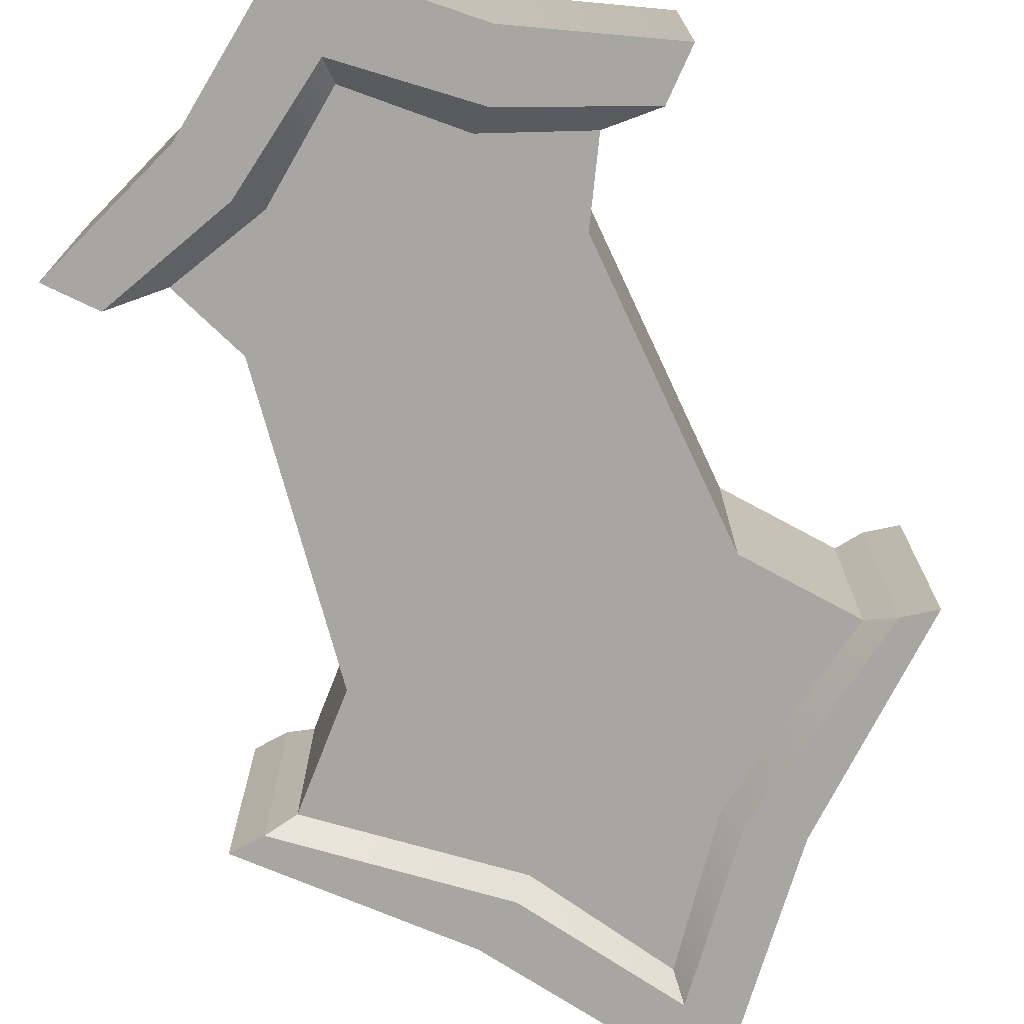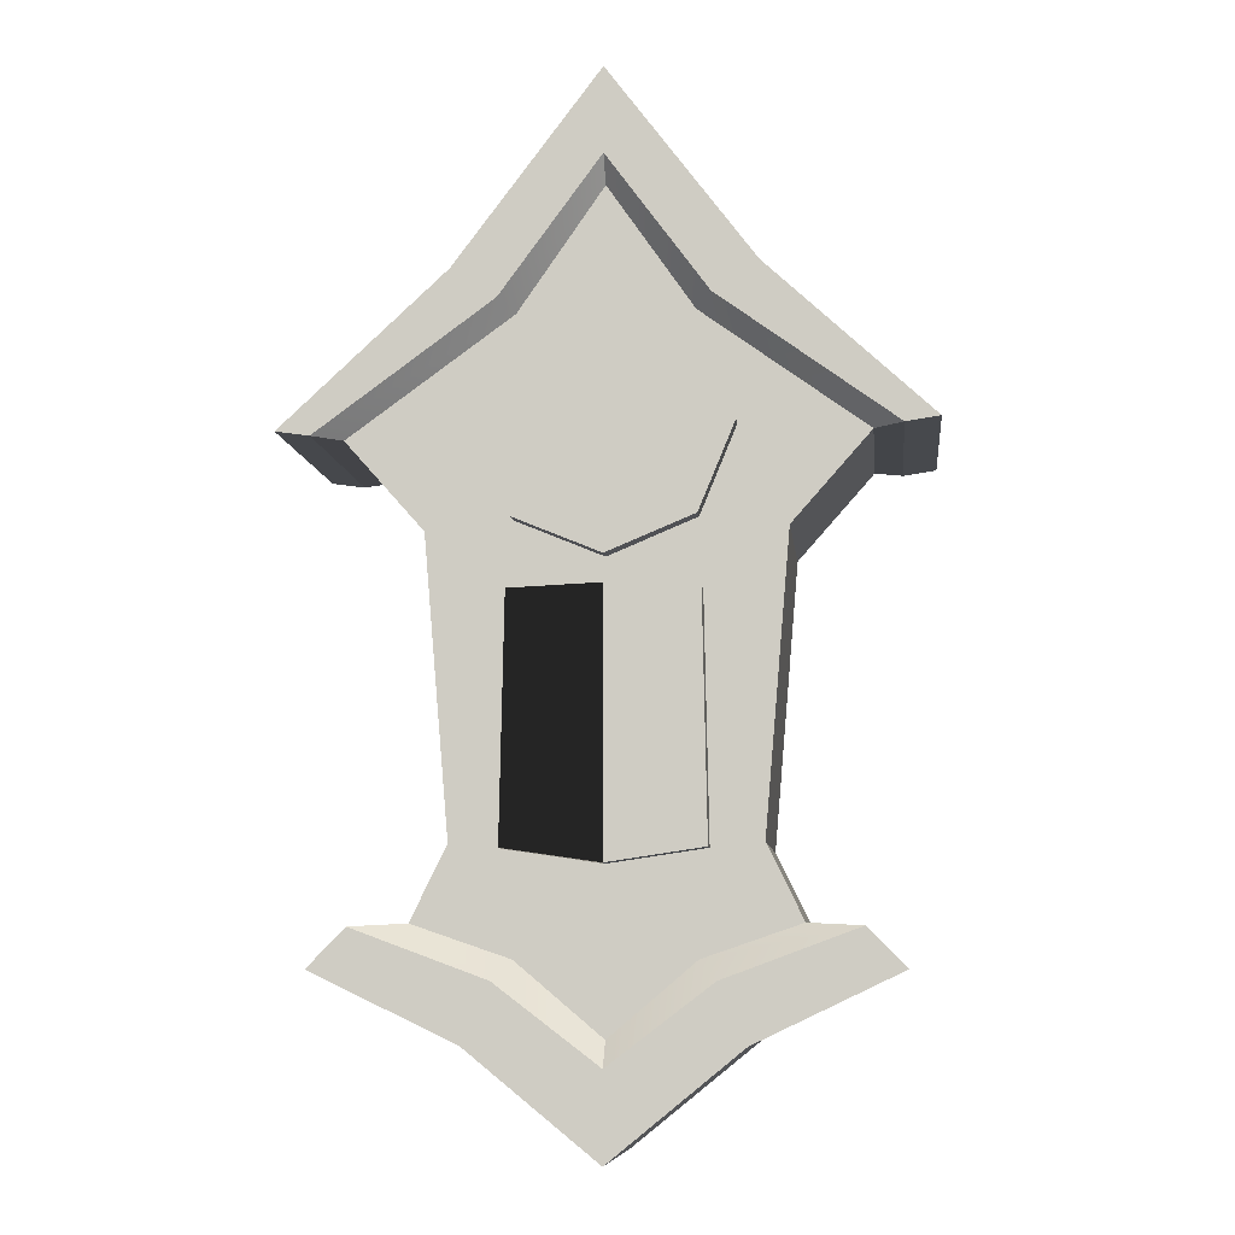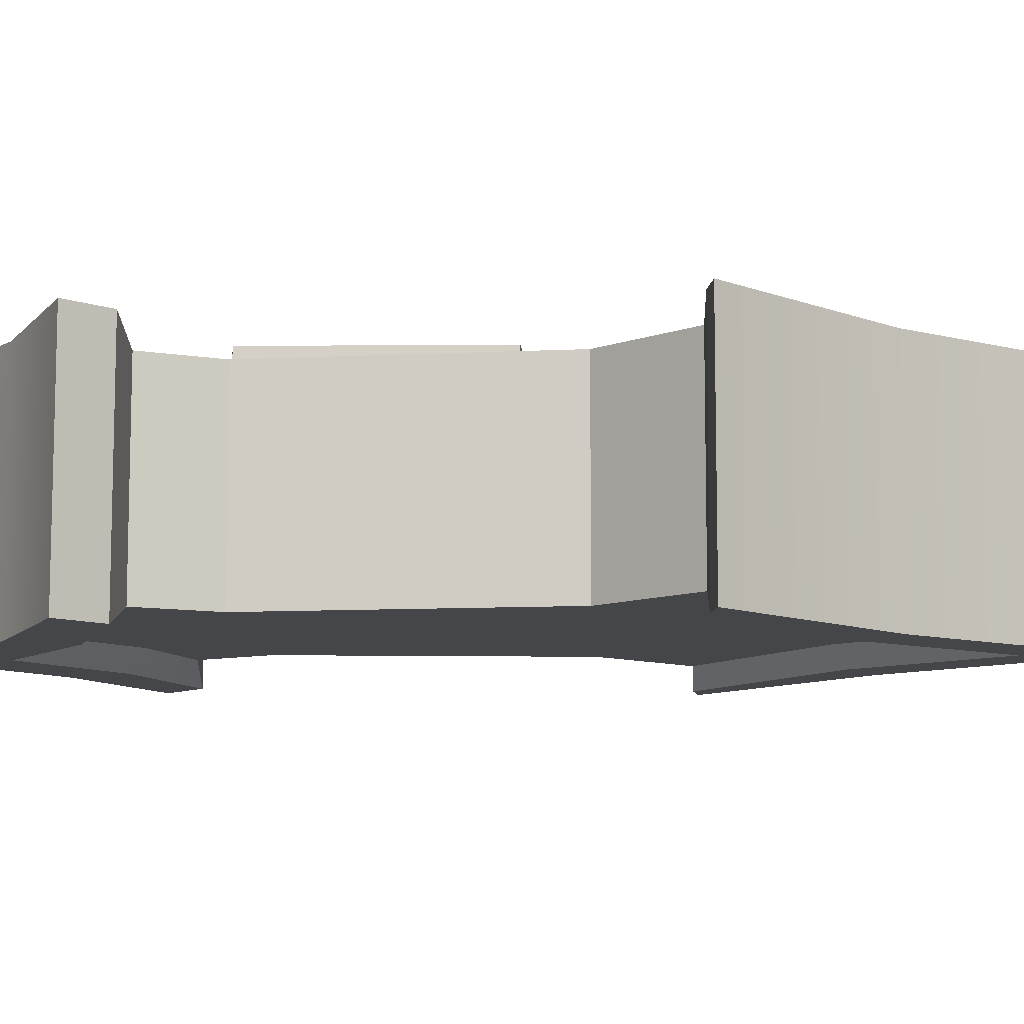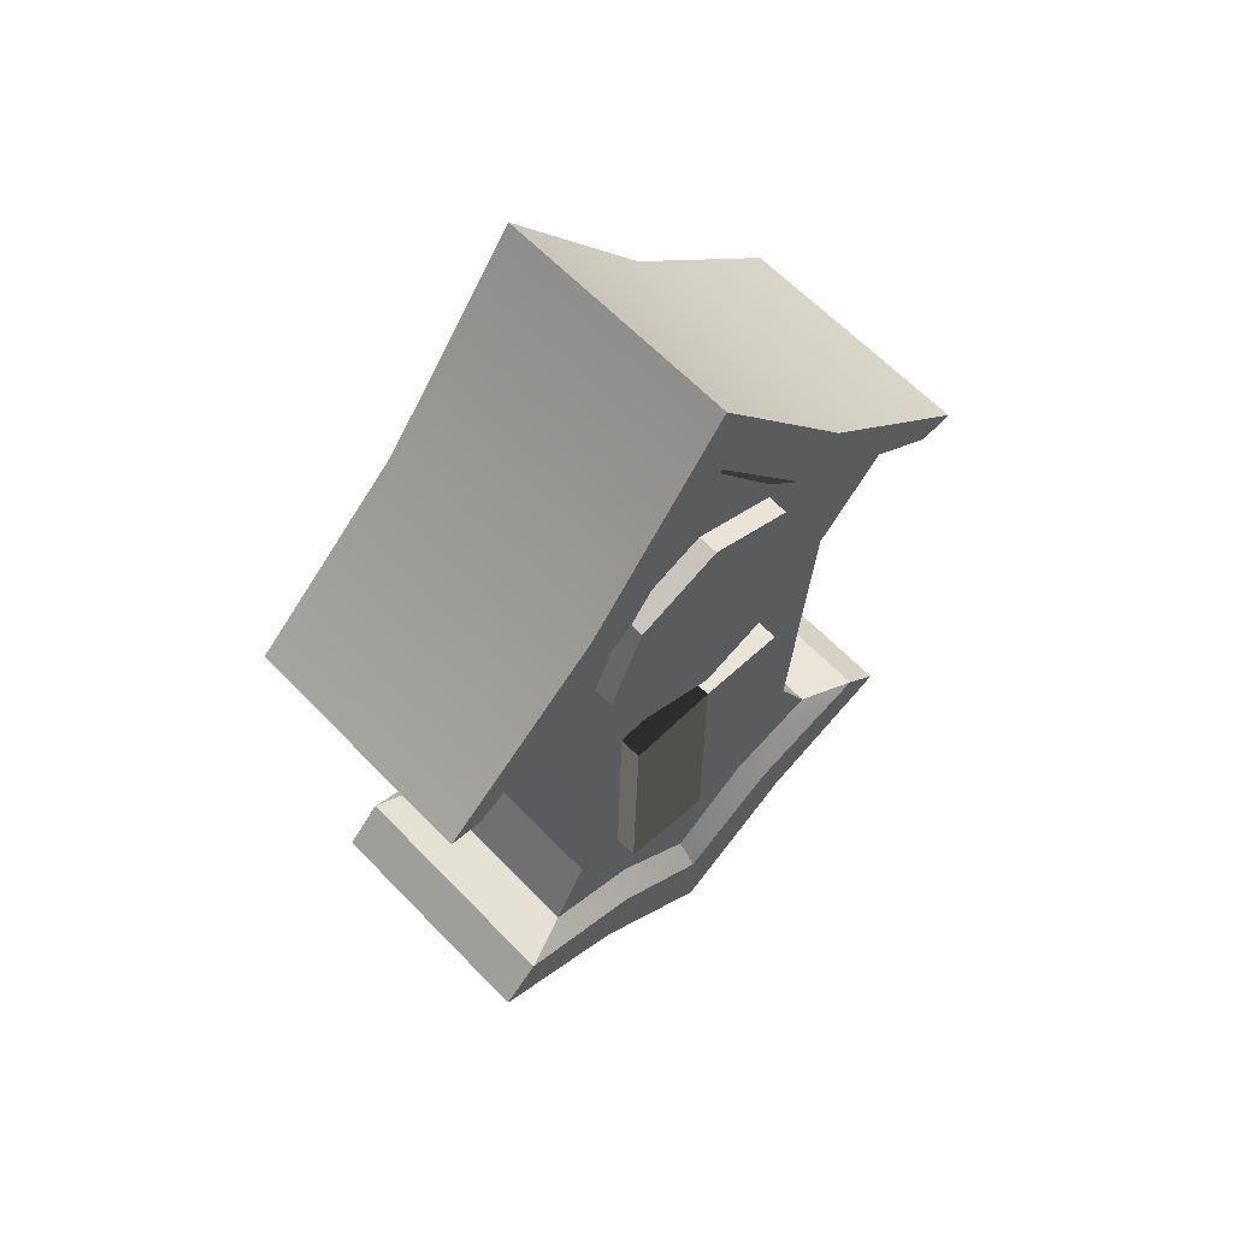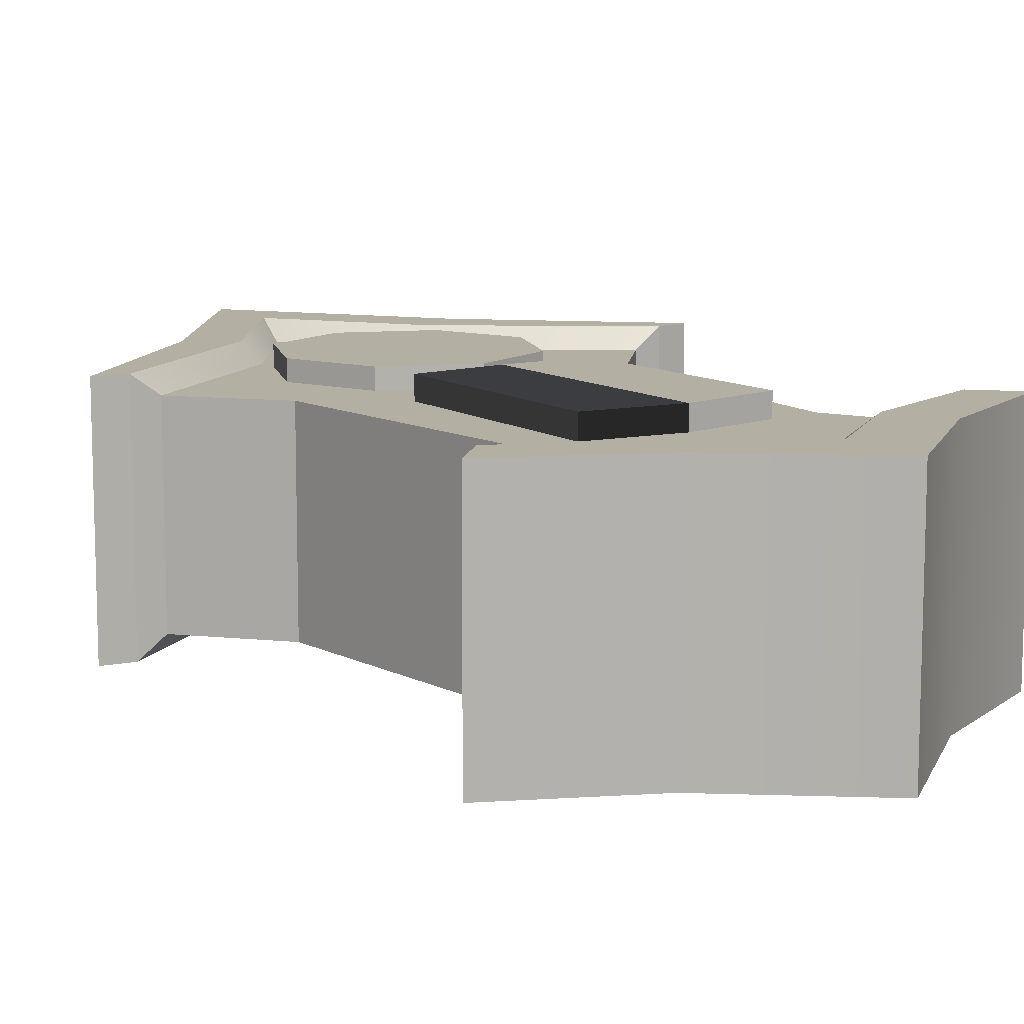
<metadata>
{"format":"obj","ext":"obj","renderer":"f3d","projection":"perspective","resolution":1024,"background":"white","views":[{"elev":-74.2,"azim":20.1,"up":"+Z"},{"elev":-8.4,"azim":6.2,"up":"+Y"},{"elev":-9.7,"azim":92.4,"up":"+Z"},{"elev":62.6,"azim":-43.7,"up":"+Y"},{"elev":11.1,"azim":-34.4,"up":"+Z"}]}
</metadata>
<code>
g default
v 0 -0.05138 0.3182
v -0 -0.08388 0.3536
v -0.07567 -0.08388 0.3536
v -0.07567 -0.05138 0.3182
v -0 -0.04209 0.2717
v -0.07567 -0.04209 0.2717
v 0 -0.1565 0.3859
v -0.07567 -0.1565 0.3859
v -0.08608 -0.1018 0.3382
v -0.08608 -0.07622 0.3104
v 0 -0.09281 0.223
v -0.07567 -0.09281 0.223
v -0.08608 -0.06893 0.2739
v 0 -0.3339 0.2973
v -0.07567 -0.3339 0.2973
v -0.08608 -0.1588 0.3636
v -0.1019 -0.09003 0.3483
v -0.1019 -0.05992 0.3155
v 0 -0.2925 0.178
v -0.07567 -0.2925 0.178
v -0.08608 -0.1088 0.2357
v -0.1019 -0.05132 0.2724
v 0 -0.3373 0.1802
v -0.07567 -0.3373 0.1802
v -0.08608 -0.2657 0.2002
v -0.1019 -0.1573 0.3782
v -0.119 -0.09003 0.3483
v -0.119 -0.05992 0.3155
v -0.1019 -0.0983 0.2274
v -0.119 -0.05132 0.2724
v -0.1019 -0.2833 0.1856
v -0.119 -0.1573 0.3782
v -0.119 -0.0983 0.2274
v -0.119 -0.2833 0.1856
v 0.0757 -0.08388 0.3536
v 0.0757 -0.05138 0.3182
v 0.0757 -0.04209 0.2717
v 0.0757 -0.1565 0.3859
v 0.08611 -0.1018 0.3382
v 0.08611 -0.07622 0.3104
v 0.0757 -0.09281 0.223
v 0.08611 -0.06893 0.2739
v 0.0757 -0.3339 0.2973
v 0.08611 -0.1588 0.3636
v 0.1019 -0.09003 0.3483
v 0.1019 -0.05992 0.3155
v 0.0757 -0.2925 0.178
v 0.08611 -0.1088 0.2357
v 0.1019 -0.05132 0.2724
v 0.0757 -0.3373 0.1802
v 0.08611 -0.2657 0.2002
v 0.1019 -0.1573 0.3782
v 0.119 -0.09003 0.3483
v 0.119 -0.05992 0.3155
v 0.1019 -0.0983 0.2274
v 0.119 -0.05132 0.2724
v 0.1019 -0.2833 0.1856
v 0.119 -0.1573 0.3782
v 0.119 -0.0983 0.2274
v 0.119 -0.2833 0.1856
v -0.04814 -0.03211 0.2717
v 0 -0.03211 0.2717
v -0.04814 -0.0414 0.3182
v 0 -0.0414 0.3182
v 0 -0.0414 0.3182
v 0.04814 -0.0414 0.3182
v 0.04814 -0.03211 0.2717
v -0.04814 -0.009944 0.261
v 0 -0.009944 0.261
v -0.04814 -0.01923 0.3377
v 0 -0.01923 0.3377
v 0.04814 -0.01923 0.3377
v 0.04814 -0.009944 0.261
v -0.04814 0.06617 0.2702
v 0 0.06617 0.2702
v -0.04814 0.05688 0.3469
v -0 0.05688 0.3469
v 0.04814 0.05688 0.3469
v 0.04814 0.06617 0.2702
v 0 0.01754 0.3422
v 0.04814 0.01883 0.3423
v 0.04814 0.02811 0.2656
v 0 0.02811 0.2656
v -0.04814 0.02811 0.2656
v -0.04814 0.01883 0.3423
v 0.04814 -0.04501 0.4083
v 0 -0.04501 0.4083
v 0.04814 -0.03227 0.4129
v 0 -0.0327 0.4128
v -0.04814 -0.04501 0.4083
v -0.04814 -0.03227 0.4129
v -0.04814 0.03711 0.4212
v -0 0.03677 0.421
v -0 0.04716 0.4258
v -0.04814 0.04716 0.4258
v 0.04814 0.03711 0.4212
v 0.04814 0.04716 0.4258
v 0 -0.3817 0.0723
v -0.07567 -0.3817 0.0723
v -0.07567 -0.3369 0.07009
v 0 -0.3369 0.07009
v 0 -0.3817 0.0723
v 0 -0.3369 0.07009
v 0.0757 -0.3369 0.07009
v 0.0757 -0.3817 0.0723
v -0.01684 -0.3567 0.2774
v -0.05883 -0.3567 0.2774
v -0.05883 -0.3589 0.2013
v -0.01684 -0.3589 0.2013
v 0.01685 -0.3567 0.2774
v 0.01685 -0.3589 0.2013
v 0.05885 -0.3589 0.2013
v 0.05885 -0.3567 0.2774
v -0.01684 -0.3821 0.2782
v -0.05883 -0.3821 0.2782
v -0.05883 -0.3843 0.202
v -0.01684 -0.3843 0.202
v 0.01685 -0.3821 0.2782
v 0.01685 -0.3843 0.202
v 0.05885 -0.3843 0.202
v 0.05885 -0.3821 0.2782
g pCube9
f 1 4 3 2
f 75 74 76 77
f 2 3 8 7
f 4 10 9 3
f 11 12 6 5
f 6 13 10 4
f 7 8 15 14
f 3 9 16 8
f 10 18 17 9
f 19 20 12 11
f 12 21 13 6
f 13 22 18 10
f 114 115 116 117
f 15 8 20 24
f 8 16 25 20
f 9 17 26 16
f 18 28 27 17
f 98 99 100 101
f 20 25 21 12
f 21 29 22 13
f 22 30 28 18
f 16 26 31 25
f 17 27 32 26
f 27 28 30 33
f 25 31 29 21
f 29 33 30 22
f 26 32 34 31
f 32 27 33 34
f 31 34 33 29
f 1 2 35 36
f 75 77 78 79
f 2 7 38 35
f 36 35 39 40
f 11 5 37 41
f 37 36 40 42
f 7 14 43 38
f 35 38 44 39
f 40 39 45 46
f 19 11 41 47
f 41 37 42 48
f 42 40 46 49
f 118 119 120 121
f 43 50 47 38
f 38 47 51 44
f 39 44 52 45
f 46 45 53 54
f 102 103 104 105
f 47 41 48 51
f 48 42 49 55
f 49 46 54 56
f 44 51 57 52
f 45 52 58 53
f 53 59 56 54
f 51 48 55 57
f 55 49 56 59
f 52 57 60 58
f 58 60 59 53
f 57 55 59 60
f 5 6 61 62
f 6 4 63 61
f 4 1 64 63
f 1 5 62 64
f 5 1 65 62
f 1 36 66 65
f 36 37 67 66
f 37 5 62 67
f 62 61 68 69
f 61 63 70 68
f 63 64 71 70
f 64 62 69 71
f 62 65 71 69
f 65 66 72 71
f 66 67 73 72
f 67 62 69 73
f 83 84 74 75
f 84 85 76 74
f 92 93 94 95
f 71 69 83 75 77 80
f 69 71 80 77 75 83
f 93 96 97 94
f 81 82 79 78
f 82 83 75 79
f 87 86 88 89
f 72 73 82 81
f 73 69 83 82
f 69 68 84 83
f 68 70 85 84
f 90 87 89 91
f 71 72 86 87
f 72 81 88 86
f 81 80 89 88
f 80 71 87 89
f 70 71 87 90
f 71 80 89 87
f 80 85 91 89
f 85 70 90 91
f 85 80 93 92
f 80 77 94 93
f 77 76 95 94
f 76 85 92 95
f 80 81 96 93
f 81 78 97 96
f 78 77 94 97
f 77 80 93 94
f 23 24 99 98
f 24 20 100 99
f 20 19 101 100
f 19 23 98 101
f 23 19 103 102
f 19 47 104 103
f 47 50 105 104
f 50 23 102 105
f 14 15 107 106
f 15 24 108 107
f 24 23 109 108
f 23 14 106 109
f 14 23 111 110
f 23 50 112 111
f 50 43 113 112
f 43 14 110 113
f 106 107 115 114
f 107 108 116 115
f 108 109 117 116
f 109 106 114 117
f 110 111 119 118
f 111 112 120 119
f 112 113 121 120
f 113 110 118 121
g default
v 0.1196 0.2295 0.08589
v 0.1196 0.1643 0.0941
v 0.1196 0.1387 0.1547
v 0.1196 0.1785 0.2071
v 0.1196 0.2437 0.1989
v 0.1196 0.2693 0.1383
v -0.1196 0.2295 0.08589
v -0.1196 0.1643 0.0941
v -0.1196 0.1387 0.1547
v -0.1196 0.1785 0.2071
v -0.1196 0.2437 0.1989
v -0.1196 0.2693 0.1383
v 0.1196 0.204 0.1465
v -0.1196 0.204 0.1465
g pCylinder2 group1 Arm
f 122 123 129 128
f 123 124 130 129
f 124 125 131 130
f 125 126 132 131
f 126 127 133 132
f 127 122 128 133
f 123 122 134
f 124 123 134
f 125 124 134
f 126 125 134
f 127 126 134
f 122 127 134
f 128 129 135
f 129 130 135
f 130 131 135
f 131 132 135
f 132 133 135
f 133 128 135
g default
v -0.1121 -0.4341 0.1939
v 0.1121 -0.4341 0.1939
v -0.1121 -0.426 0.2587
v 0.1121 -0.426 0.2587
v -0.1121 0.1814 0.1823
v 0.1121 0.1814 0.1823
v -0.1121 0.1733 0.1175
v 0.1121 0.1733 0.1175
g group1 Arm pCube7
f 136 137 139 138
f 138 139 141 140
f 140 141 143 142
f 142 143 137 136
f 137 143 141 139
f 142 136 138 140
g default
v 0.1196 -0.4714 0.08086
v 0.1196 -0.4067 0.09283
v 0.1196 -0.364 0.0428
v 0.1196 -0.386 -0.0192
v 0.1196 -0.4507 -0.03117
v 0.1196 -0.4934 0.01886
v -0.1196 -0.4714 0.08086
v -0.1196 -0.4067 0.09283
v -0.1196 -0.364 0.0428
v -0.1196 -0.386 -0.0192
v -0.1196 -0.4507 -0.03117
v -0.1196 -0.4934 0.01886
v 0.1196 -0.4287 0.03083
v -0.1196 -0.4287 0.03083
g Arm pCylinder3
f 144 145 151 150
f 145 146 152 151
f 146 147 153 152
f 147 148 154 153
f 148 149 155 154
f 149 144 150 155
f 145 144 156
f 146 145 156
f 147 146 156
f 148 147 156
f 149 148 156
f 144 149 156
f 150 151 157
f 151 152 157
f 152 153 157
f 153 154 157
f 154 155 157
f 155 150 157
g default
v 0.1196 -0.5064 0.1966
v 0.1196 -0.5054 0.2624
v 0.1196 -0.448 0.2944
v 0.1196 -0.3915 0.2607
v 0.1196 -0.3924 0.1949
v 0.1196 -0.4499 0.1629
v -0.1196 -0.5064 0.1966
v -0.1196 -0.5054 0.2624
v -0.1196 -0.448 0.2944
v -0.1196 -0.3915 0.2607
v -0.1196 -0.3924 0.1949
v -0.1196 -0.4499 0.1629
v 0.1196 -0.4489 0.2286
v -0.1196 -0.4489 0.2286
g group1 Arm pCylinder4 group2
f 158 159 165 164
f 159 160 166 165
f 160 161 167 166
f 161 162 168 167
f 162 163 169 168
f 163 158 164 169
f 159 158 170
f 160 159 170
f 161 160 170
f 162 161 170
f 163 162 170
f 158 163 170
f 164 165 171
f 165 166 171
f 166 167 171
f 167 168 171
f 168 169 171
f 169 164 171
g default
v 0 0.5 0.3533
v 0.5 -0.5 0.3533
v 0.5858 0.5 0.3533
v 0 2.012 -0.424
v 0 2.012 0.424
v 1.067 0.8242 0.424
v 1.067 0.8242 -0.424
v 0.9512 0.8074 -0.424
v 0 1.72 -0.424
v -1.067 0.8242 0.424
v -1.067 0.8242 -0.424
v 0 1.72 0.424
v 0.9512 0.8074 0.424
v 0 1.634 -0.3533
v -0.9512 0.8074 -0.424
v -0.9512 0.8074 0.424
v 0.8542 0.8035 0.3533
v 0.8542 0.8035 -0.3533
v -0.8542 0.8035 -0.3533
v -0.8542 0.8035 0.3533
v 0 1.634 0.3533
v 0.5858 0.5 -0.3533
v 0 0.5 -0.3533
v -0.5858 0.5 -0.3533
v -0.5858 0.5 0.3533
v 0 -0.5 -0.3533
v 0.5 -0.5 -0.3533
v -0.5 -0.5 -0.3533
v -0.5 -0.5 0.3533
v -0 -1.487 -0.424
v -0 -1.487 0.424
v -0.9356 -0.8931 0.424
v -0.9356 -0.8931 -0.424
v -0.8063 -0.7606 -0.424
v -0 -1.195 -0.424
v 0.9356 -0.8931 0.424
v 0.9356 -0.8931 -0.424
v -0 -1.195 0.424
v -0.8063 -0.7606 0.424
v -0 -1.109 -0.3533
v 0.8063 -0.7606 -0.424
v 0.8063 -0.7606 0.424
v -0.6224 -0.7497 0.3533
v -0.6224 -0.7497 -0.3533
v 0.6224 -0.7497 -0.3533
v 0.6224 -0.7497 0.3533
v -0 -1.109 0.3533
v 0.5 1.349 0.424
v 0.3457 1.249 0.424
v 0.2927 1.21 0.3533
v -0.2927 1.21 0.3533
v -0.3457 1.249 0.424
v -0.5 1.349 0.424
v 0.5 1.349 -0.424
v 0.3457 1.249 -0.424
v 0.2927 1.21 -0.3533
v 0 1.067 -0.3533
v -0.2927 1.21 -0.3533
v -0.3457 1.249 -0.424
v -0.5 1.349 -0.424
v -0.3108 0.2989 0.3533
v -0.327 -0.518 0.3533
v 0.327 -0.518 0.3533
v 0.3108 0.2989 0.3533
v 0 0.3123 0.3533
v 0 -0.5662 0.3533
v 0.3108 0.2989 -0.007955
v 0 0.3123 -0.007954
v 0 -0.5662 -0.007954
v 0.327 -0.518 -0.007955
v -0.327 -0.518 -0.007955
v -0.3108 0.2989 -0.007955
v -0.2923 -0.8624 0.3533
v -0.3514 -0.9282 0.424
v -0.4449 -1.126 0.424
v -0.4558 -1.119 -0.424
v -0.3657 -0.9205 -0.424
v -0.2992 -0.8585 -0.3533
v 0.2992 -0.8585 -0.3533
v 0.3657 -0.9205 -0.424
v 0.4558 -1.119 -0.424
v 0.4449 -1.126 0.424
v 0.3514 -0.9282 0.424
v 0.2923 -0.8624 0.3533
g pCube3 V2
f 175 176 219 225
f 225 226 180 175
f 231 224 176 175
f 219 220 184 177
f 184 179 178 177
f 185 180 226 227
f 180 230 231 175
f 186 187 181 182
f 187 223 224 181
f 188 184 220 221
f 188 189 179 184
f 180 185 229 230
f 190 191 187 186
f 222 223 187 191
f 174 193 189 188
f 227 228 185
f 185 228 229
f 195 196 191 190
f 221 172 174 188
f 222 191 196 172
f 197 194 193 198
f 173 198 193 174
f 199 200 196 195
f 195 194 197 199
f 201 202 246 247
f 247 248 206 201
f 252 253 202 201
f 209 245 246 202
f 210 205 204 203
f 211 206 248 249
f 206 251 252 201
f 212 213 207 208
f 253 254 209 202
f 244 245 209 218
f 214 215 205 210
f 206 211 250 251
f 216 217 213 212
f 218 209 254 255
f 200 199 215 214
f 249 197 211
f 211 197 250
f 198 173 217 216
f 244 237 233 200 214
f 237 255 217 173 234
f 183 220 219 176
f 221 220 183 192
f 192 183 223 222
f 224 223 183 176
f 225 219 177 178
f 179 226 225 178
f 227 226 179 189
f 193 194 228 227 189
f 229 228 194 195 190
f 230 229 190 186
f 231 230 186 182
f 181 224 231 182
f 200 233 232 196
f 174 235 234 173
f 172 236 235 174
f 232 236 172 196
f 238 239 240 241
f 242 240 239 243
f 235 236 239 238
f 237 234 241 240
f 234 235 238 241
f 233 237 240 242
f 236 232 243 239
f 232 233 242 243
f 192 172 221
f 222 172 192
f 214 210 245 244
f 246 245 210 203
f 247 246 203 204
f 205 248 247 204
f 249 248 205 215
f 199 197 249 215
f 250 197 198 216
f 251 250 216 212
f 252 251 212 208
f 207 253 252 208
f 213 254 253 207
f 255 254 213 217
f 244 218 237
f 218 255 237
g default
v 0.3108 0.2989 0.3249
v 0 0.3123 0.3249
v 0 -0.5662 0.3249
v 0.327 -0.518 0.3249
v 0.3108 0.2989 0.4321
v 0 0.3123 0.4321
v 0 -0.5662 0.4321
v 0.327 -0.518 0.4321
g V2 Door_Right
f 260 261 262 263
f 256 259 258 257
f 256 257 261 260
f 257 258 262 261
f 258 259 263 262
f 259 256 260 263
g default
v 0.2987 1.128 0.2172
v 0 1.252 0.2172
v -0.2987 1.128 0.2172
v -0.4224 0.8294 0.2172
v -0.2987 0.5307 0.2172
v 0 0.4069 0.2172
v 0.2987 0.5307 0.2172
v 0.4224 0.8294 0.2172
v 0.2987 1.128 0.4246
v 0 1.252 0.4246
v -0.2987 1.128 0.4246
v -0.4224 0.8294 0.4246
v -0.2987 0.5307 0.4246
v 0 0.4069 0.4246
v 0.2987 0.5307 0.4246
v 0.4224 0.8294 0.4246
v 0 0.8294 0.2172
v 0 0.8294 0.4246
g V2 pCylinder1
f 264 265 273 272
f 265 266 274 273
f 266 267 275 274
f 267 268 276 275
f 268 269 277 276
f 269 270 278 277
f 270 271 279 278
f 271 264 272 279
f 265 264 280
f 266 265 280
f 267 266 280
f 268 267 280
f 269 268 280
f 270 269 280
f 271 270 280
f 264 271 280
f 272 273 281
f 273 274 281
f 274 275 281
f 275 276 281
f 276 277 281
f 277 278 281
f 278 279 281
f 279 272 281
g default
v -0.3108 0.2989 0.3249
v 0 0.3123 0.3249
v 0 -0.5662 0.3249
v -0.327 -0.518 0.3249
v -0.3108 0.2989 0.4321
v 0 0.3123 0.4321
v 0 -0.5662 0.4321
v -0.327 -0.518 0.4321
g V2 Dorr_Left
f 286 287 288 289
f 282 285 284 283
f 282 283 287 286
f 283 284 288 287
f 284 285 289 288
f 285 282 286 289
g default
v -0.1121 0.2139 0.183
v 0.1121 0.2139 0.183
v -0.1121 0.2258 0.1187
v 0.1121 0.2258 0.1187
v -0.1121 -0.4037 0.00226
v 0.1121 -0.4037 0.00226
v -0.1121 -0.4155 0.06647
v 0.1121 -0.4155 0.06647
g Arm pCube6
f 290 291 293 292
f 292 293 295 294
f 294 295 297 296
f 296 297 291 290
f 291 297 295 293
f 296 290 292 294

</code>
